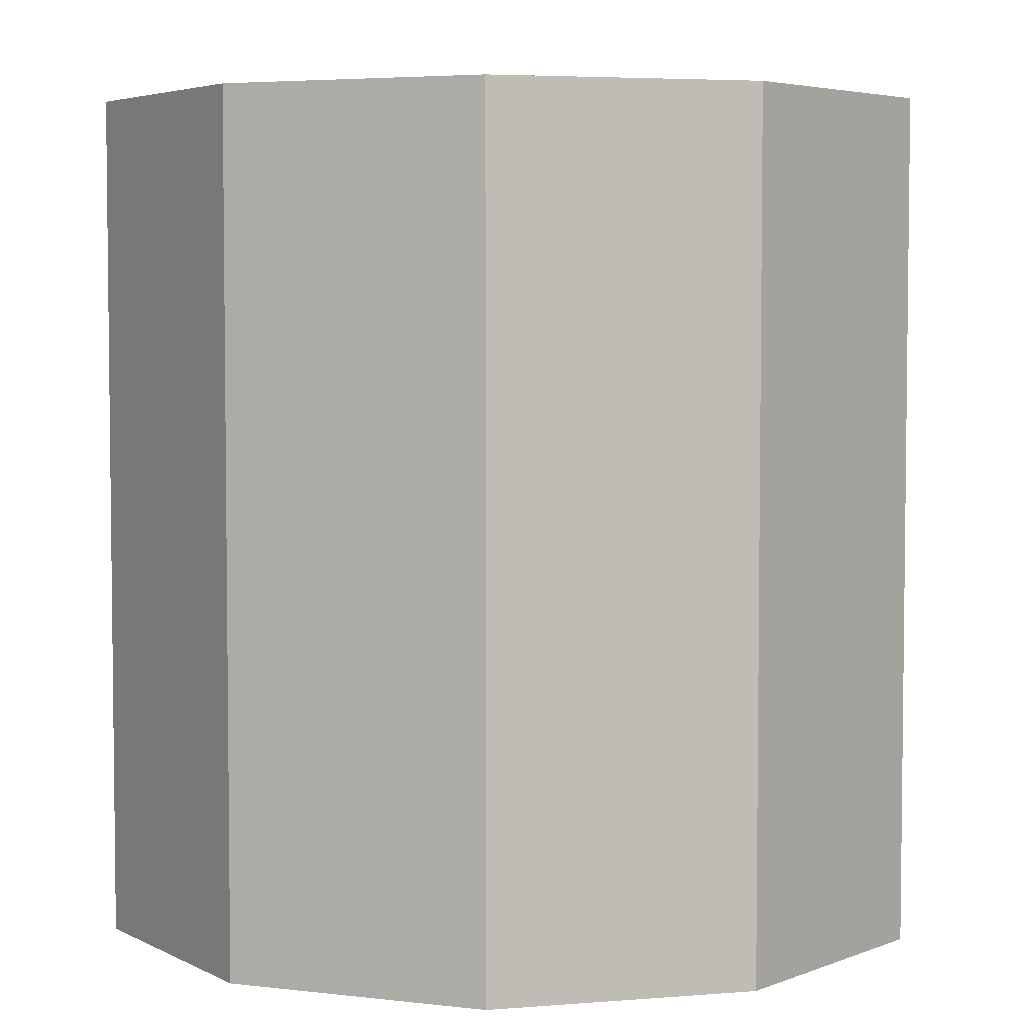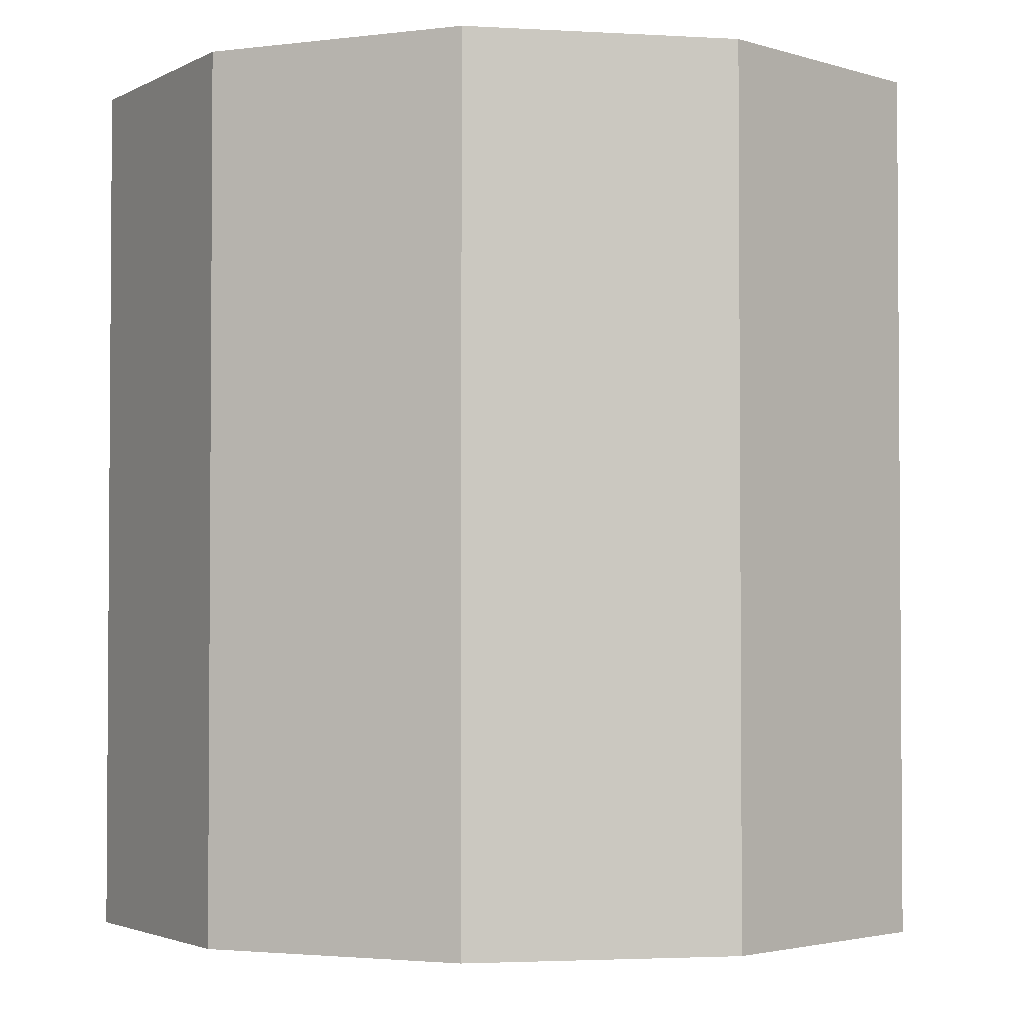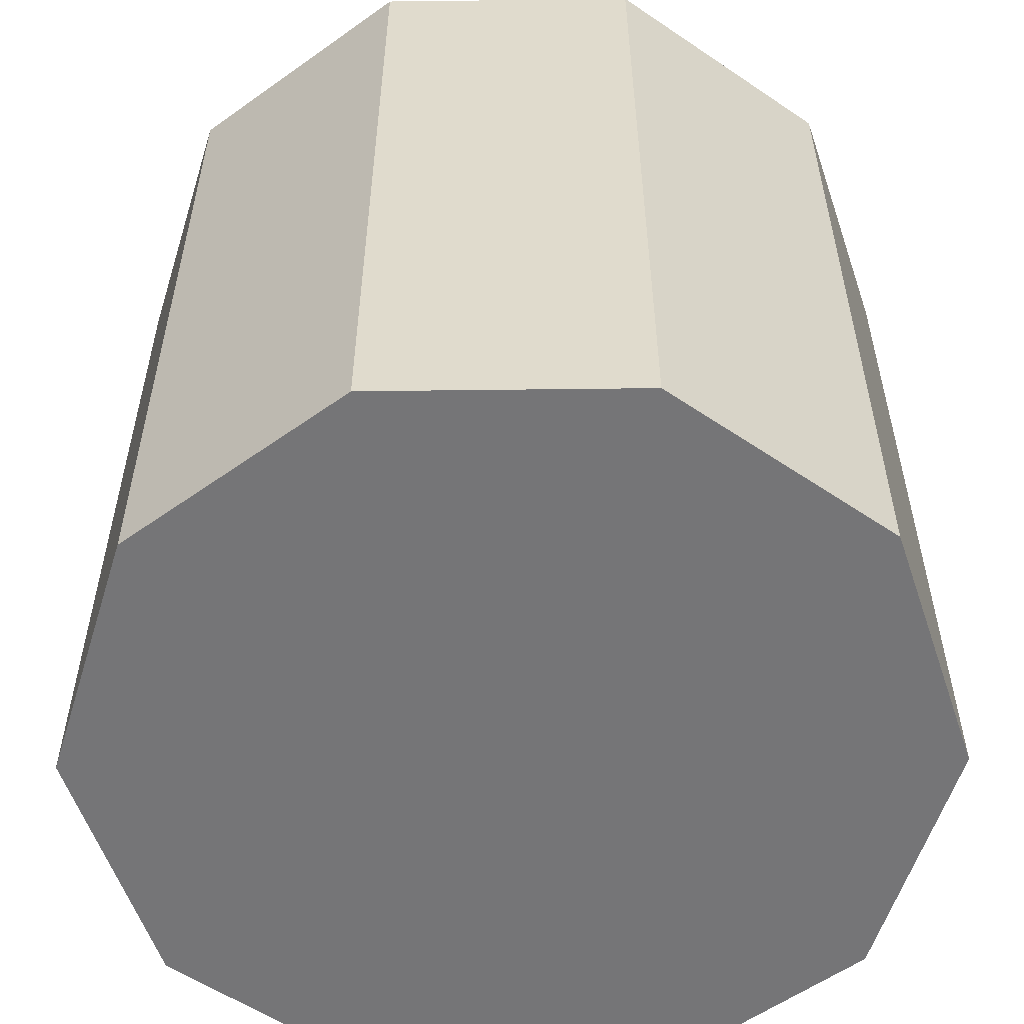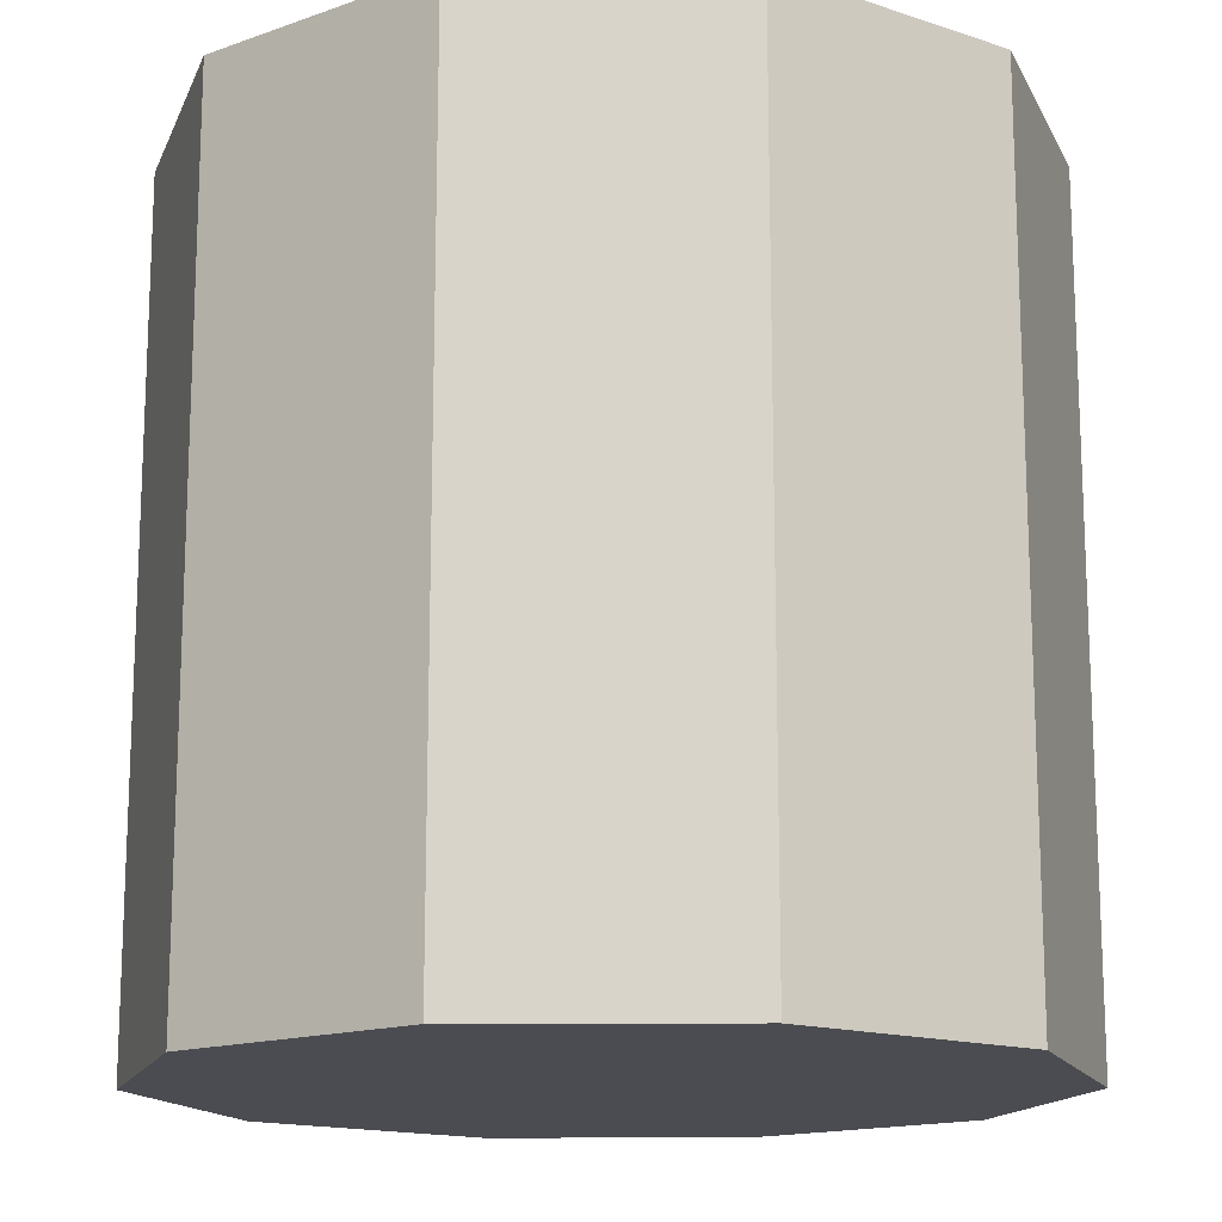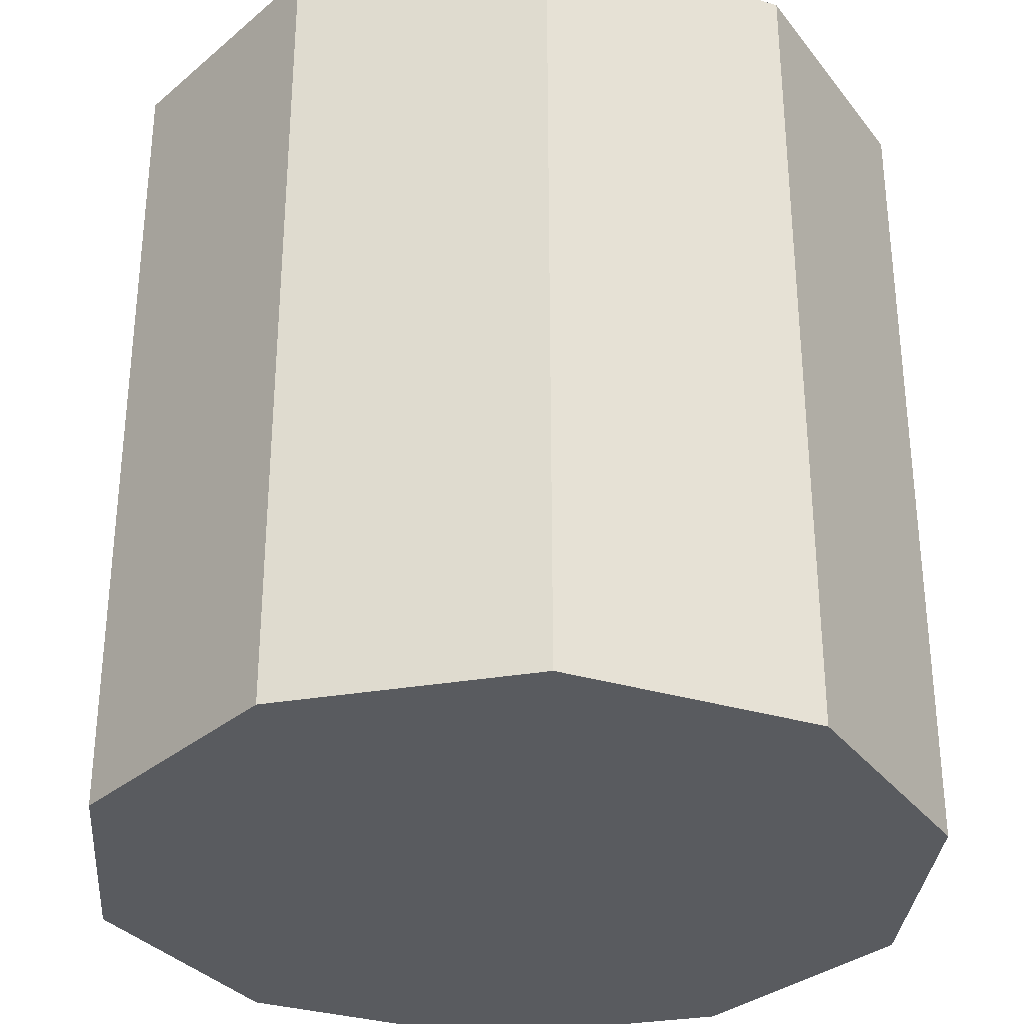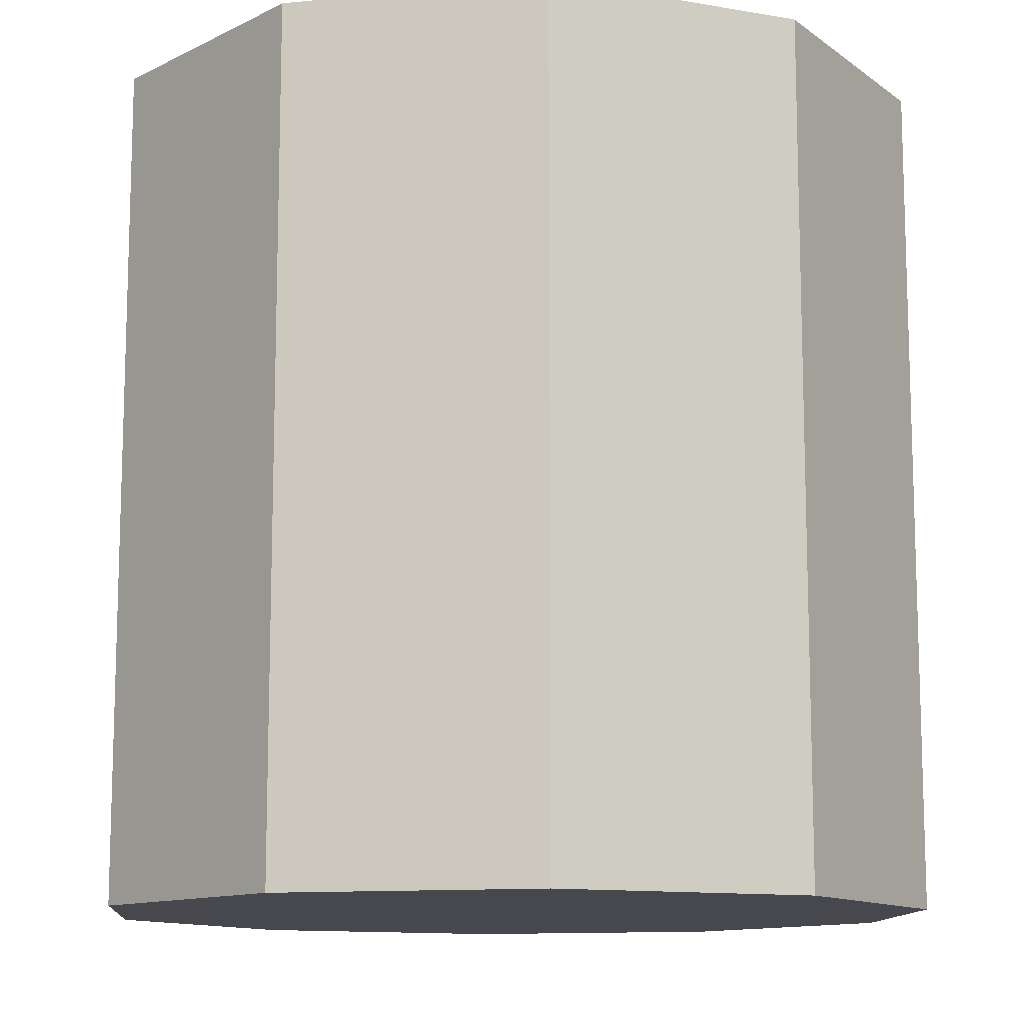
<metadata>
{"format":"obj","ext":"obj","renderer":"f3d","projection":"perspective","resolution":1024,"background":"white","views":[{"elev":4.5,"azim":-122.8,"up":"+Y"},{"elev":-2.6,"azim":132.2,"up":"+Y"},{"elev":-56.6,"azim":144.7,"up":"+Y"},{"elev":-15.4,"azim":-107.1,"up":"+Y"},{"elev":-32.2,"azim":121.3,"up":"+Y"},{"elev":-11.8,"azim":157.4,"up":"+Y"}]}
</metadata>
<code>
g pCylinder2
v 0.00809 -0.02 -0.005878
v 0.00809 1.774e-10 -0.005878
v 0.00309 1.774e-10 -0.009511
v 0.00309 -0.02 -0.009511
v 0.00309 -0.02 -0.009511
v 0.00309 1.774e-10 -0.009511
v -0.00309 1.774e-10 -0.009511
v -0.00309 -0.02 -0.009511
v -0.00309 -0.02 -0.009511
v -0.00309 1.774e-10 -0.009511
v -0.00809 1.774e-10 -0.005878
v -0.00809 -0.02 -0.005878
v -0.00809 -0.02 -0.005878
v -0.00809 1.774e-10 -0.005878
v -0.01 1.774e-10 -8.773e-09
v -0.01 -0.02 -8.773e-09
v -0.01 -0.02 -8.773e-09
v -0.01 1.774e-10 -8.773e-09
v -0.00809 1.774e-10 0.005878
v -0.00809 -0.02 0.005878
v -0.00809 -0.02 0.005878
v -0.00809 1.774e-10 0.005878
v -0.00309 1.774e-10 0.009511
v -0.00309 -0.02 0.009511
v -0.00309 -0.02 0.009511
v -0.00309 1.774e-10 0.009511
v 0.00309 1.774e-10 0.009511
v 0.00309 -0.02 0.009511
v 0.00309 -0.02 0.009511
v 0.00309 1.774e-10 0.009511
v 0.00809 1.774e-10 0.005878
v 0.00809 -0.02 0.005878
v 0.00809 -0.02 0.005878
v 0.00809 1.774e-10 0.005878
v 0.01 1.774e-10 -9.369e-09
v 0.01 -0.02 -9.369e-09
v 0.01 -0.02 -9.369e-09
v 0.01 1.774e-10 -9.369e-09
v 0.00809 1.774e-10 -0.005878
v 0.00809 -0.02 -0.005878
v 0.00809 1.774e-10 0.005878
v 3.186e-08 1.774e-10 -9.369e-09
v 0.01 1.774e-10 -9.369e-09
v 0.00309 1.774e-10 0.009511
v 0.00809 1.774e-10 -0.005878
v -0.00309 1.774e-10 0.009511
v 0.00309 1.774e-10 -0.009511
v -0.00809 1.774e-10 0.005878
v -0.00309 1.774e-10 -0.009511
v -0.01 1.774e-10 -8.773e-09
v -0.00809 1.774e-10 -0.005878
v 0.01 -0.02 -9.369e-09
v 3.186e-08 -0.02 -9.369e-09
v 0.00809 -0.02 0.005878
v 0.00809 -0.02 -0.005878
v 0.00309 -0.02 0.009511
v 0.00309 -0.02 -0.009511
v -0.00309 -0.02 0.009511
v -0.00309 -0.02 -0.009511
v -0.00809 -0.02 0.005878
v -0.00809 -0.02 -0.005878
v -0.01 -0.02 -8.773e-09
g pCylinder2_0
f 3 2 1
f 4 3 1
f 7 6 5
f 8 7 5
f 11 10 9
f 12 11 9
f 15 14 13
f 16 15 13
f 19 18 17
f 20 19 17
f 23 22 21
f 24 23 21
f 27 26 25
f 28 27 25
f 31 30 29
f 32 31 29
f 35 34 33
f 36 35 33
f 39 38 37
f 40 39 37
f 43 42 41
f 41 42 44
f 45 42 43
f 44 42 46
f 47 42 45
f 46 42 48
f 49 42 47
f 48 42 50
f 51 42 49
f 50 42 51
f 54 53 52
f 52 53 55
f 56 53 54
f 55 53 57
f 58 53 56
f 57 53 59
f 60 53 58
f 59 53 61
f 62 53 60
f 61 53 62

</code>
